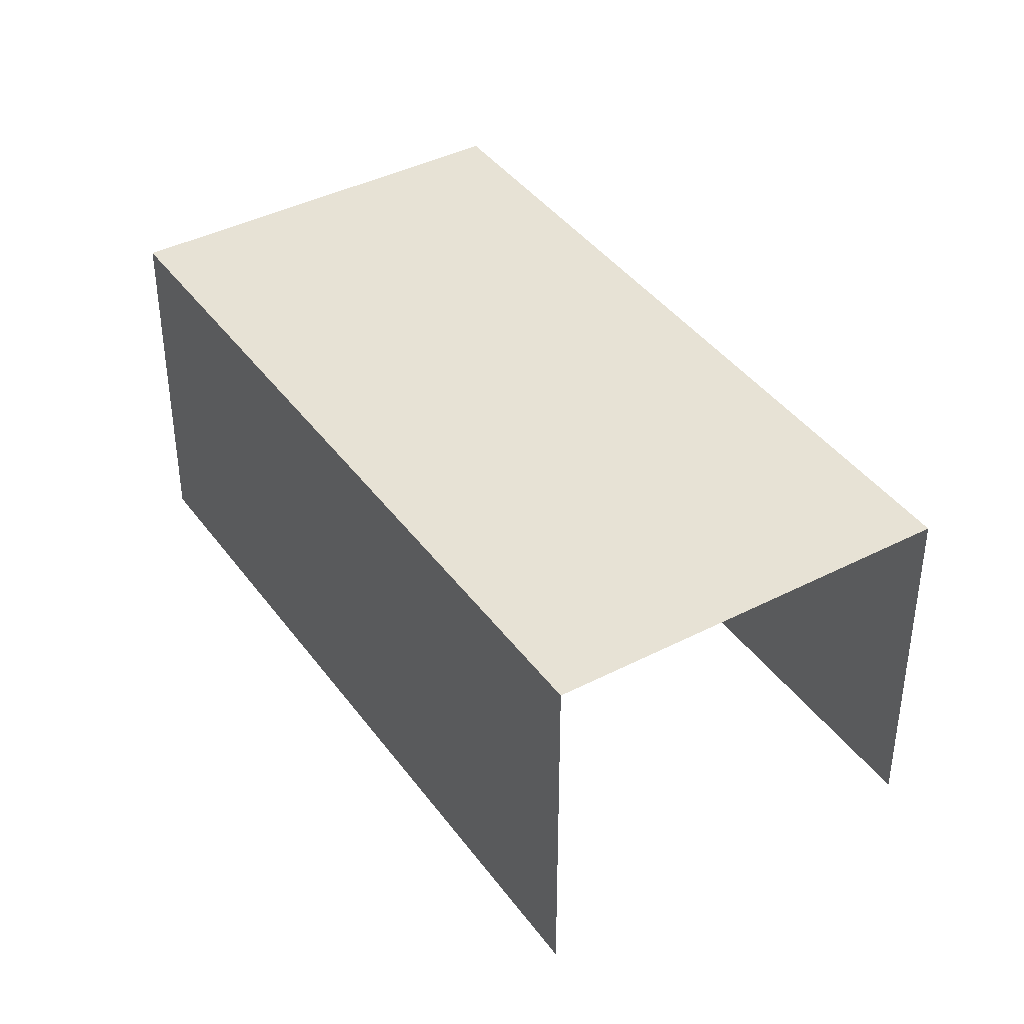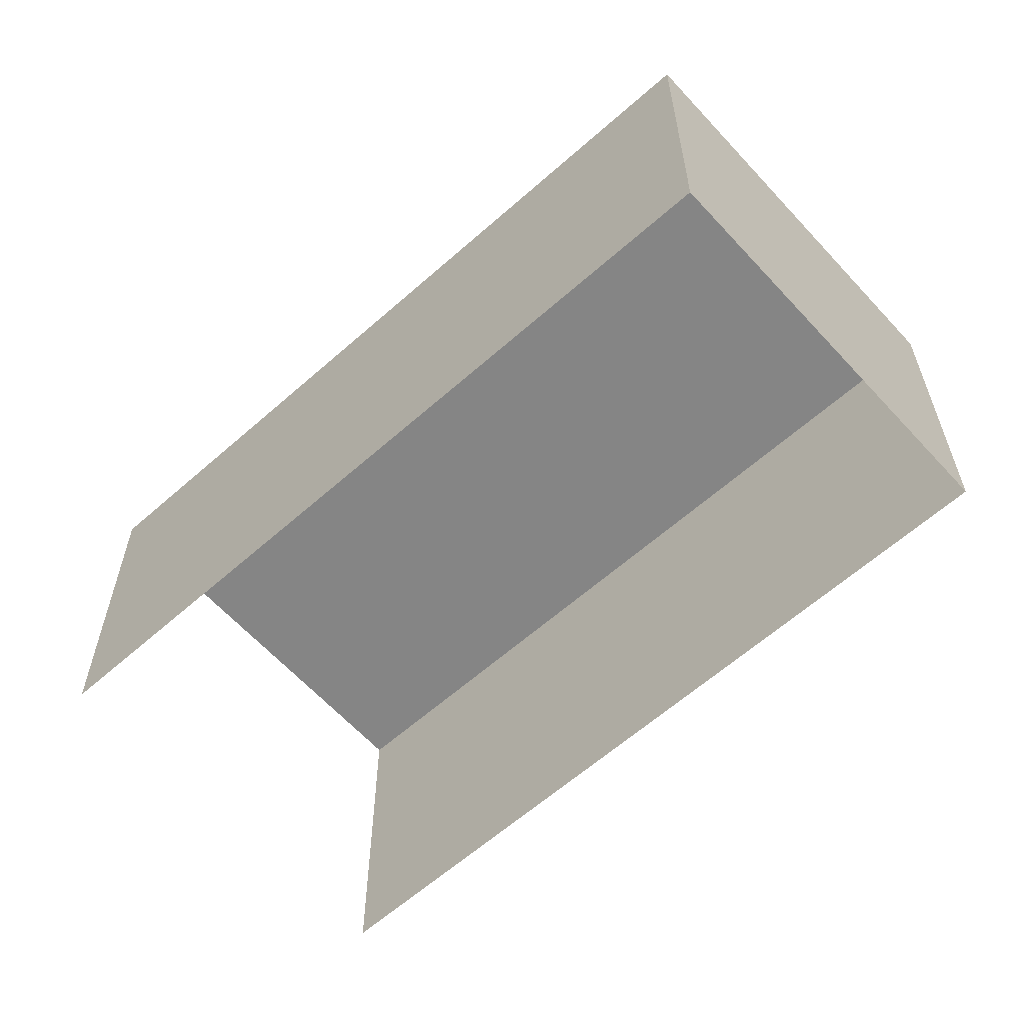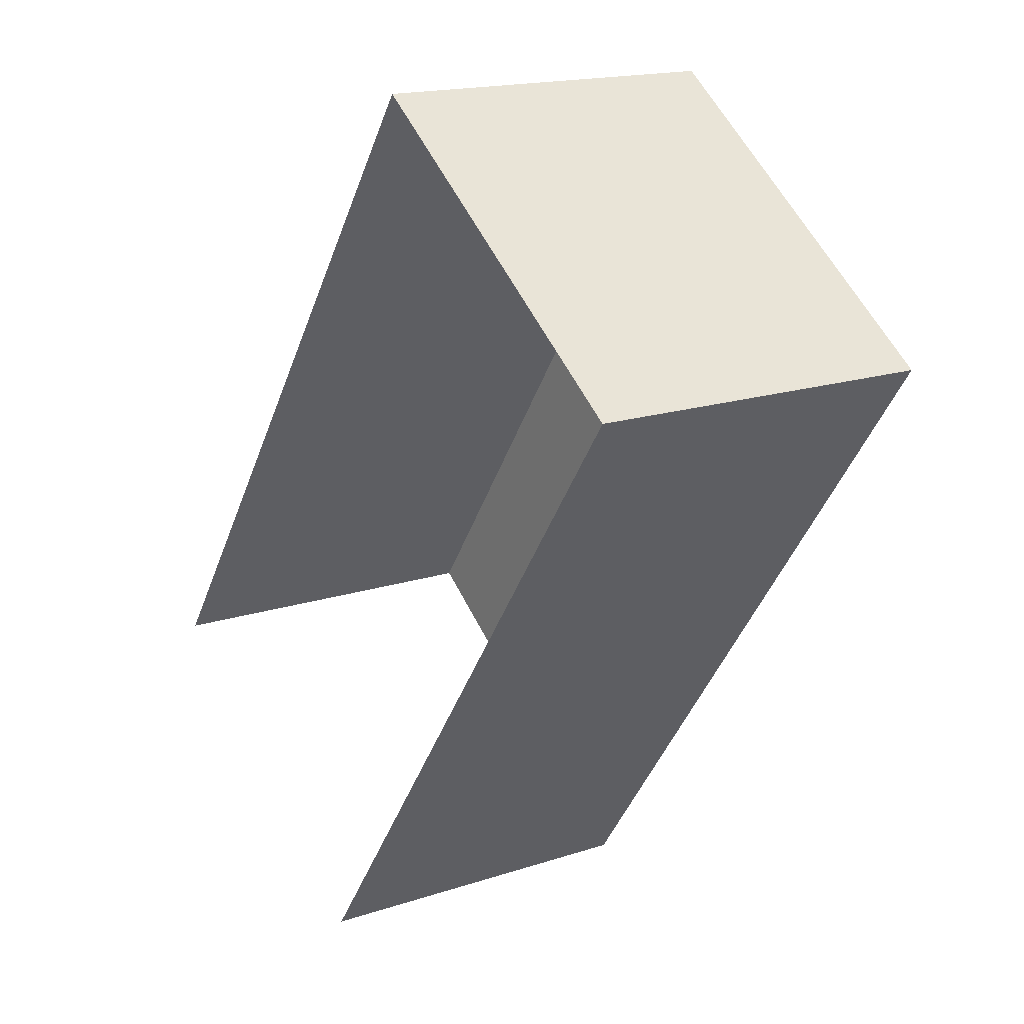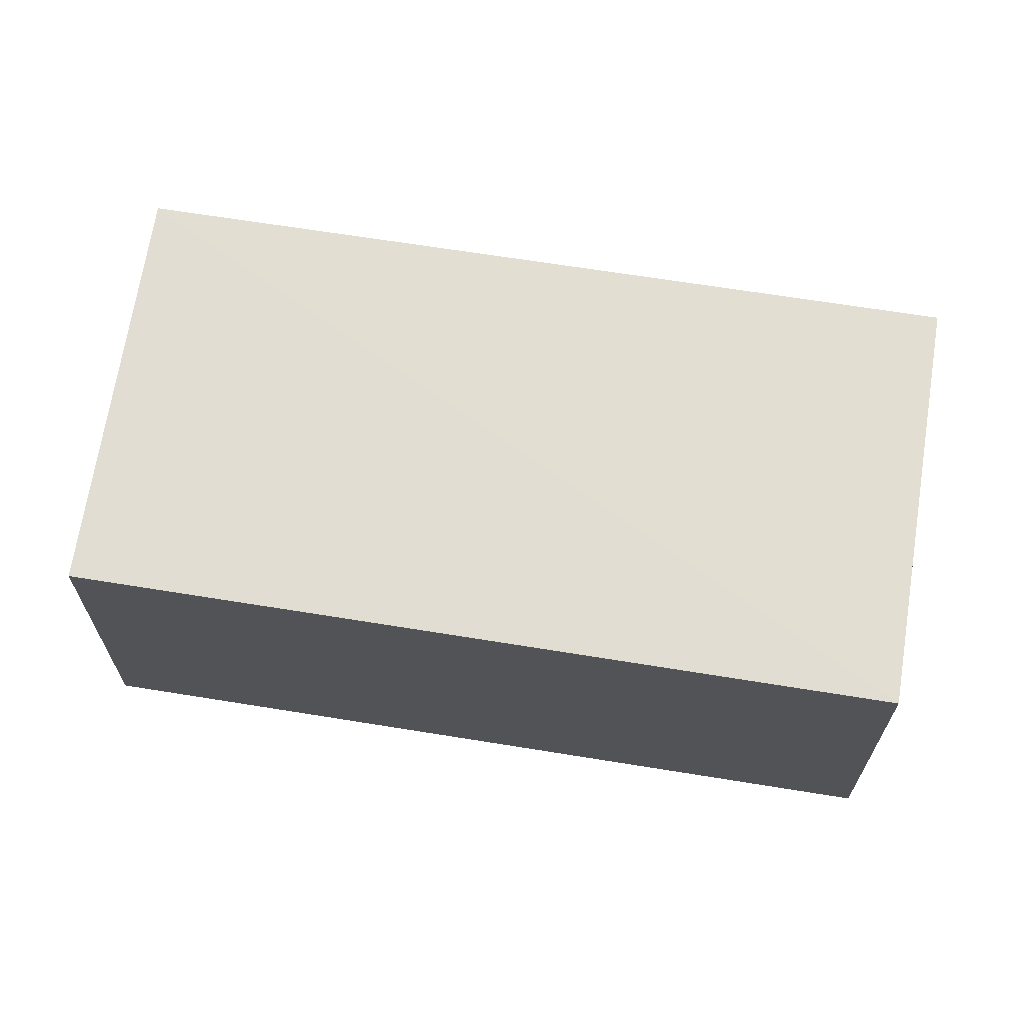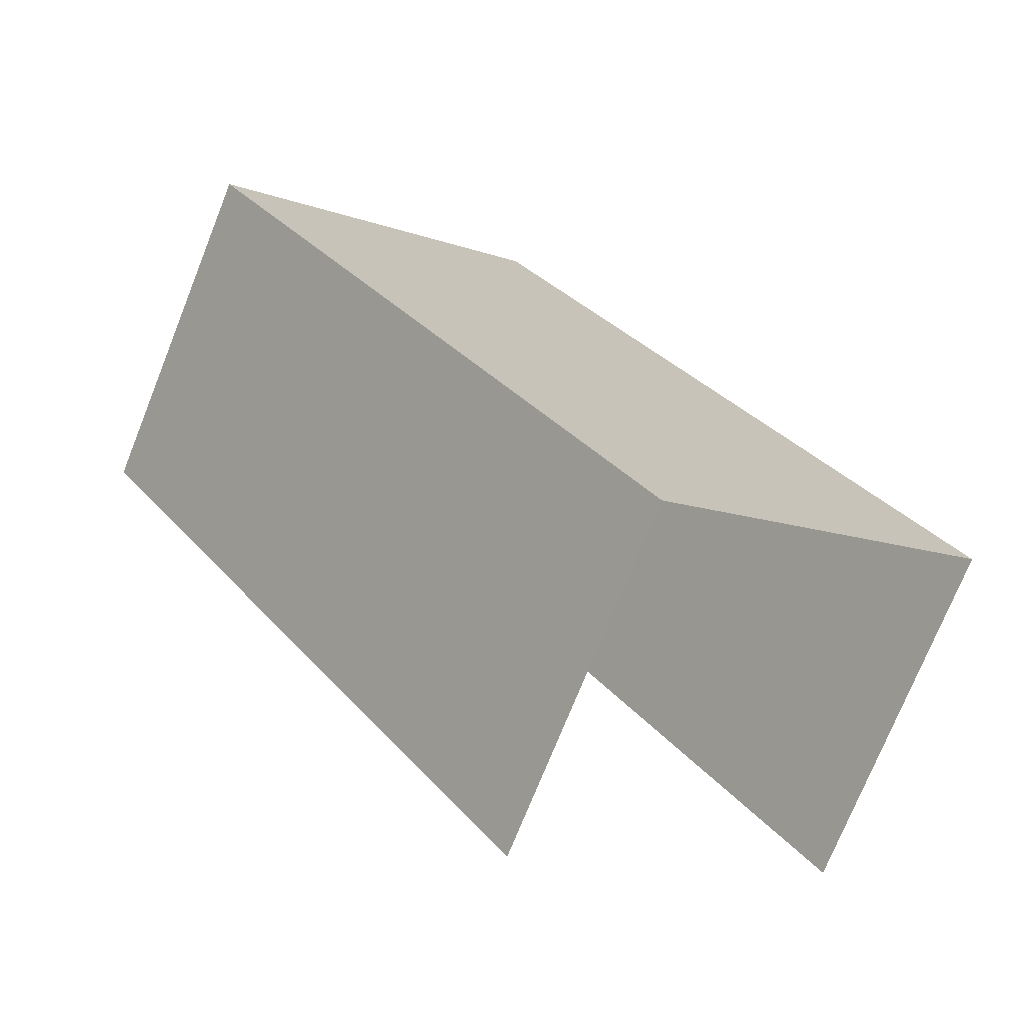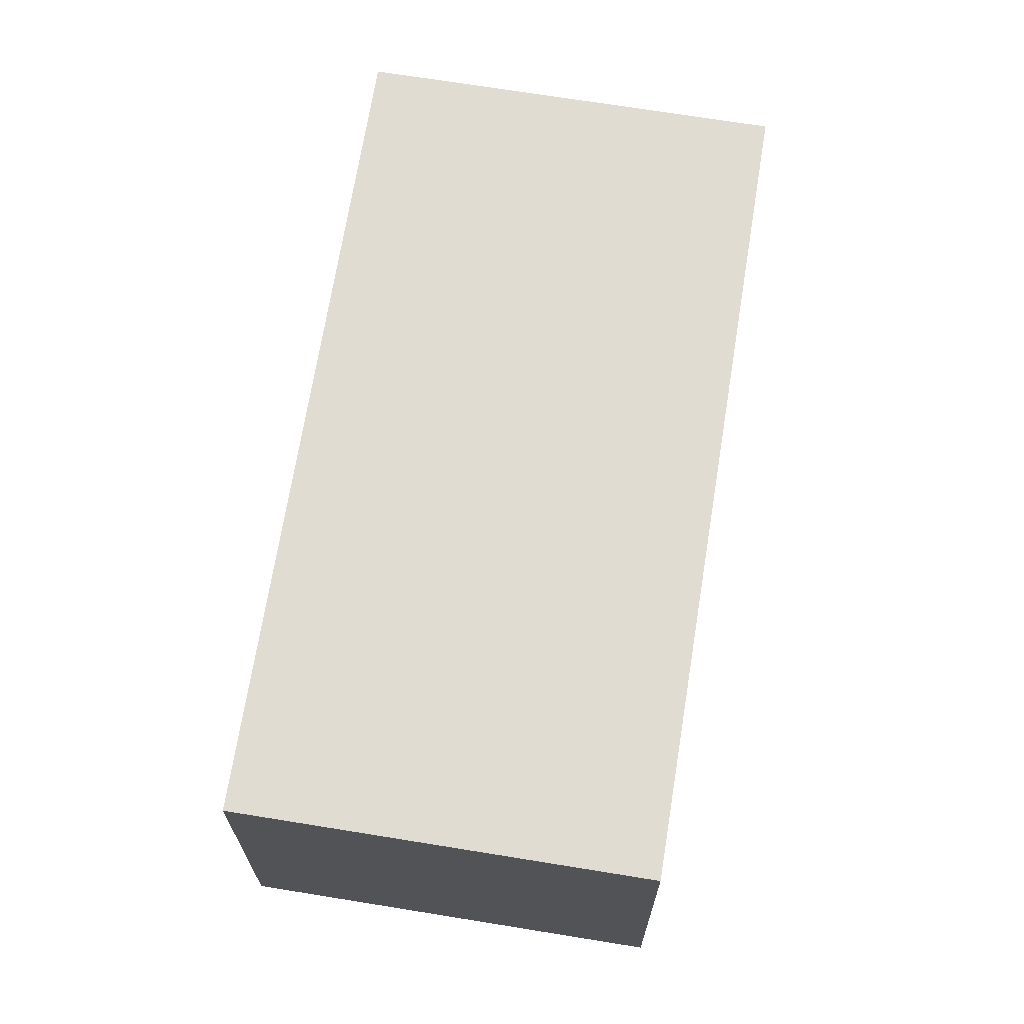
<metadata>
{"format":"obj","ext":"obj","renderer":"f3d","projection":"perspective","resolution":1024,"background":"white","views":[{"elev":40.3,"azim":2.9,"up":"+Z"},{"elev":-61.7,"azim":167.4,"up":"+Z"},{"elev":16.9,"azim":-123.7,"up":"+Y"},{"elev":68.0,"azim":134.4,"up":"+Z"},{"elev":-74.1,"azim":-21.8,"up":"+Y"},{"elev":69.2,"azim":-135.5,"up":"+Z"}]}
</metadata>
<code>
v -2.26e+05 -1.282e+05 11.04
v -2.26e+05 -1.282e+05 11.04
v -2.26e+05 -1.282e+05 11.04
v -2.26e+05 -1.282e+05 11.04
v -2.26e+05 -1.282e+05 13.26
v -2.26e+05 -1.282e+05 13.26
v -2.26e+05 -1.282e+05 13.26
v -2.26e+05 -1.282e+05 13.26
f 1 2 3
f 4 1 3
f 5 1 4
f 6 5 4
f 5 6 7
f 8 5 7
f 8 2 1
f 5 8 1
f 8 3 2
f 8 7 3
f 6 4 3
f 7 6 3

</code>
